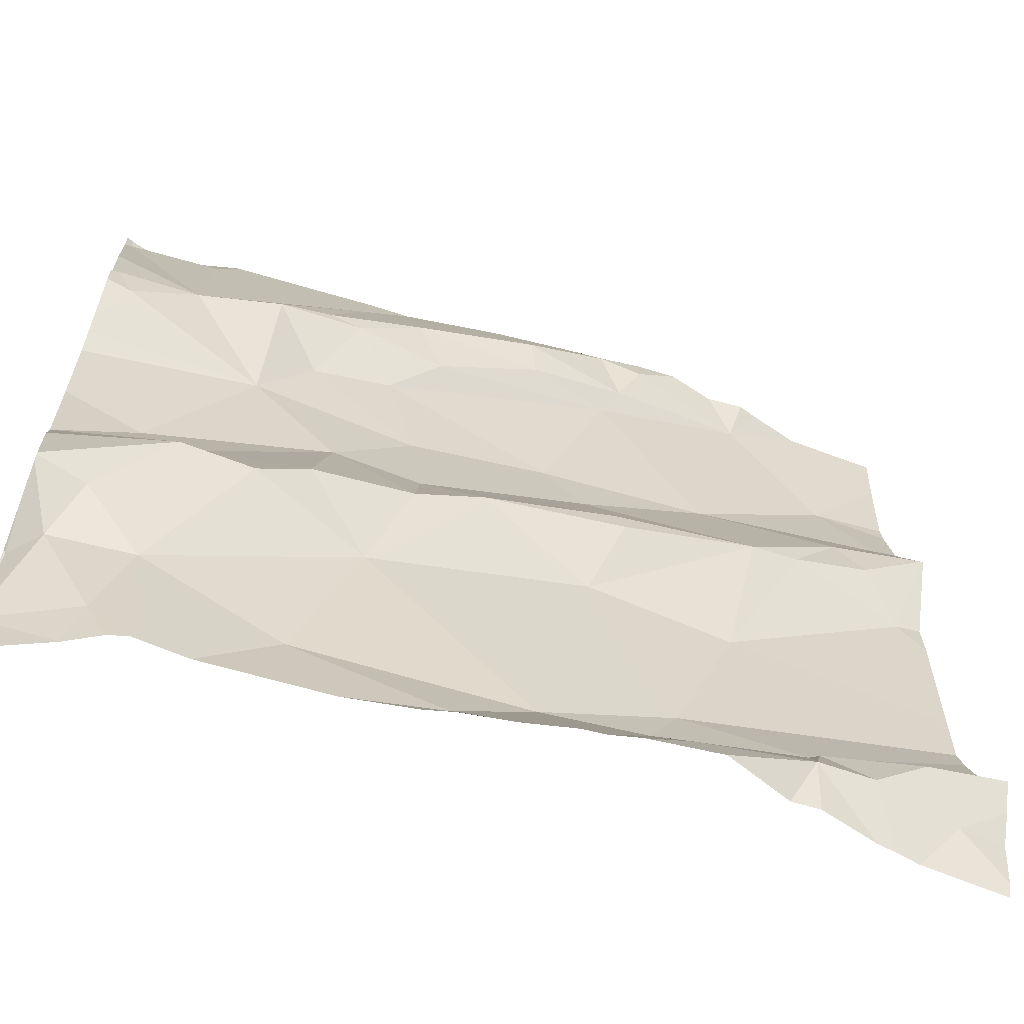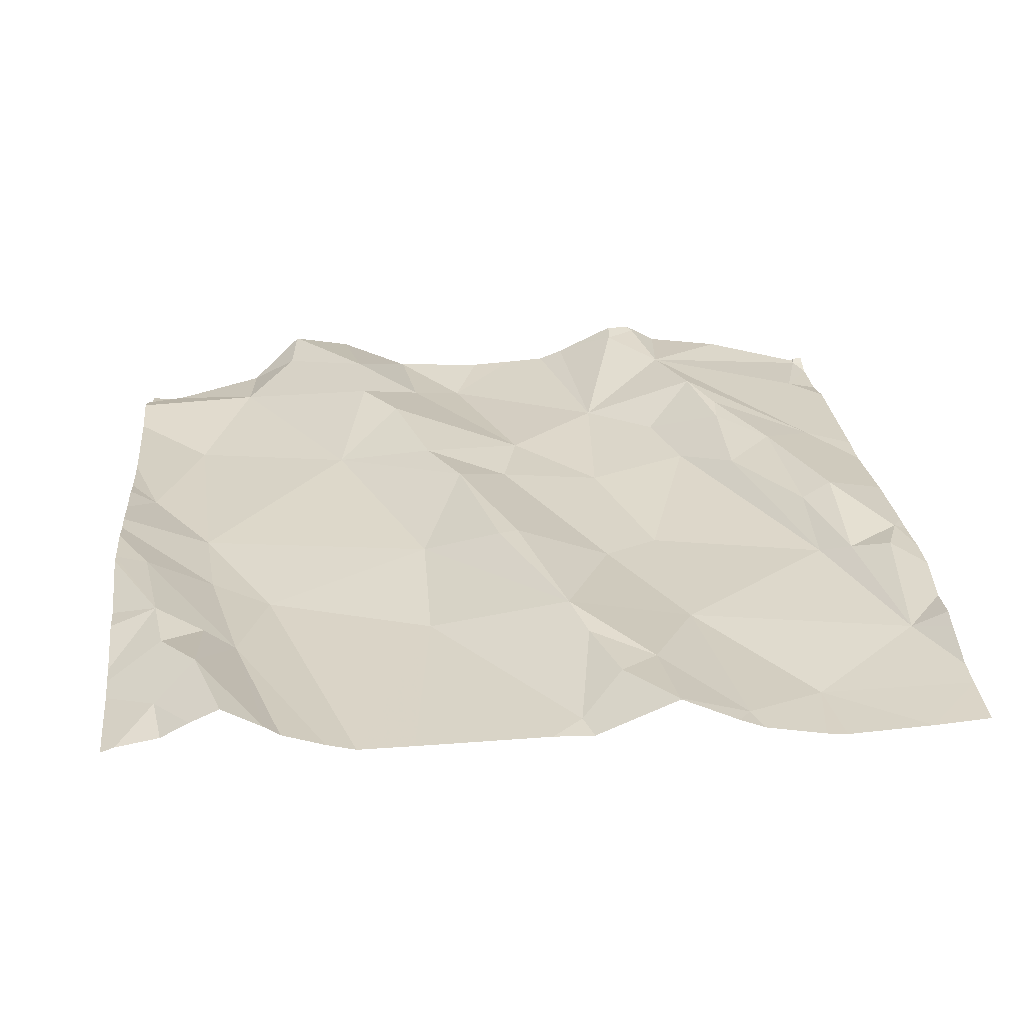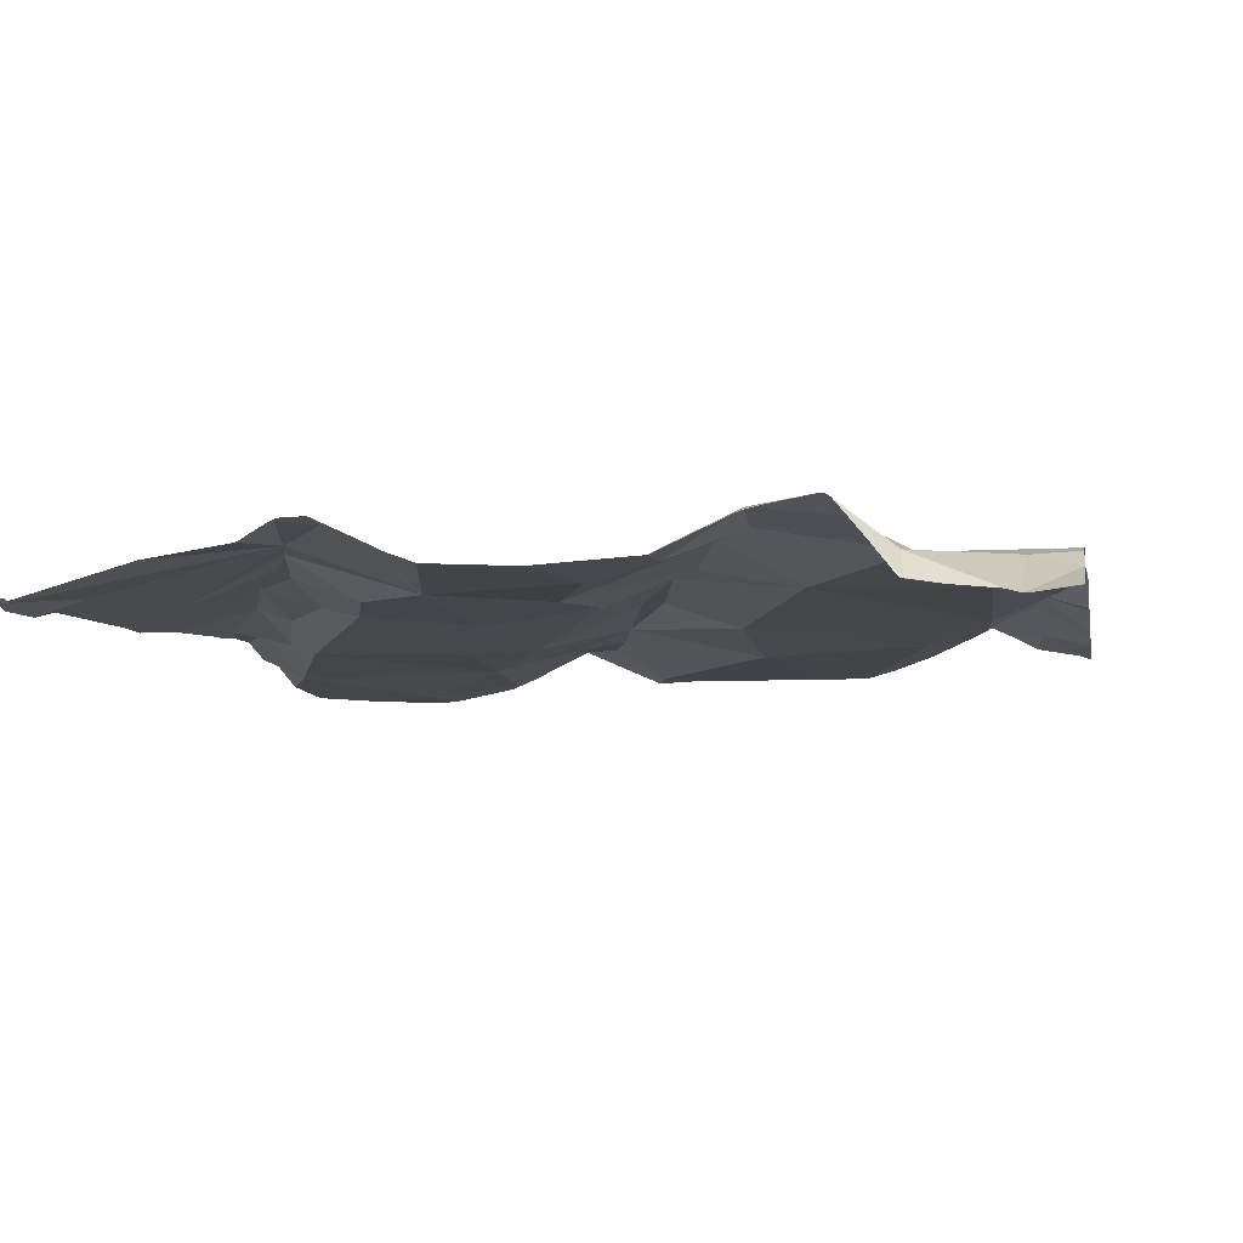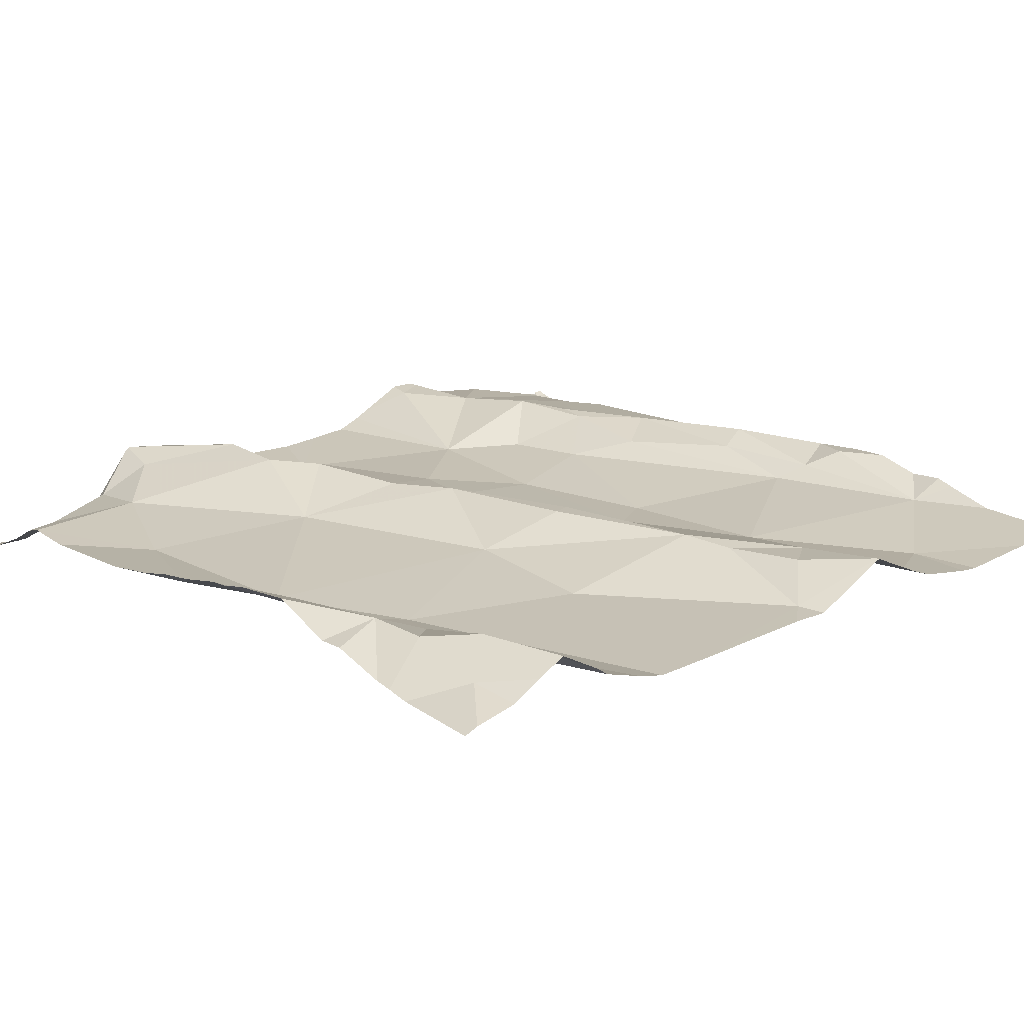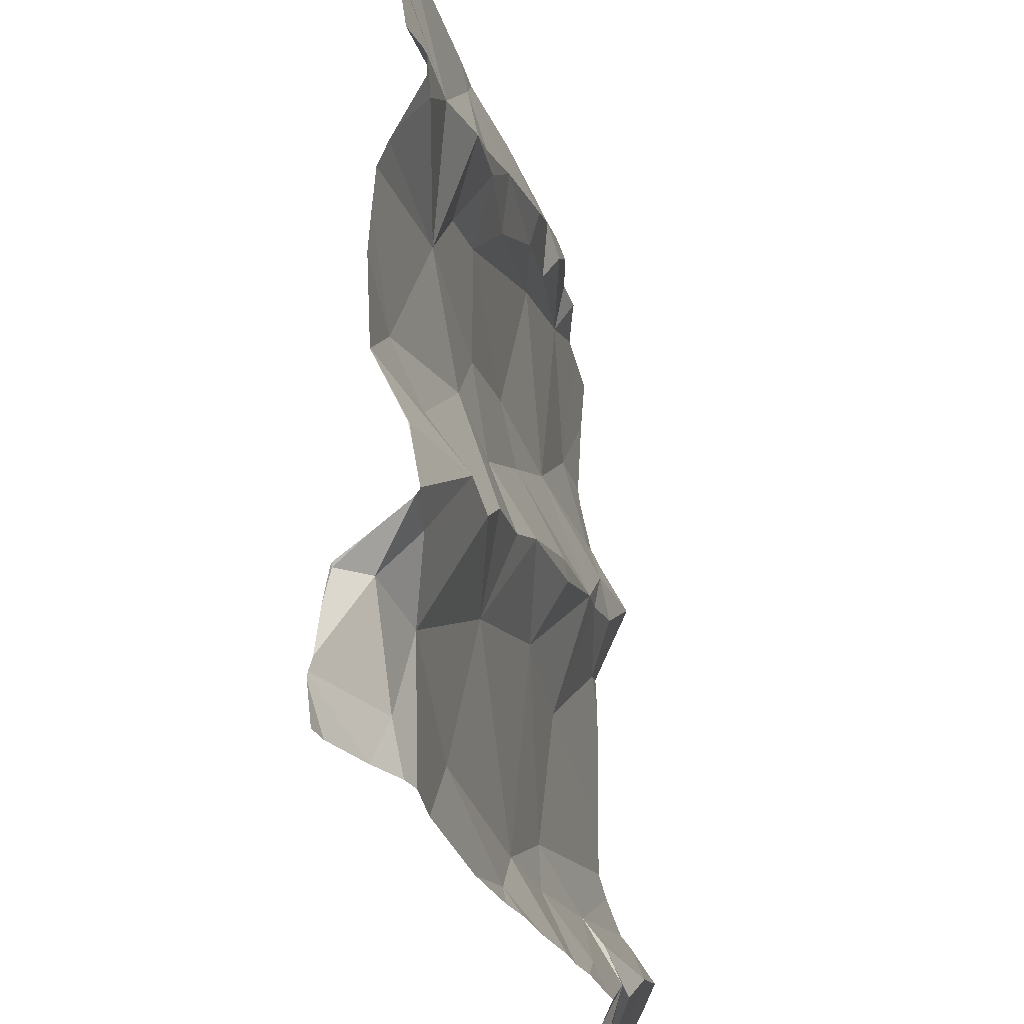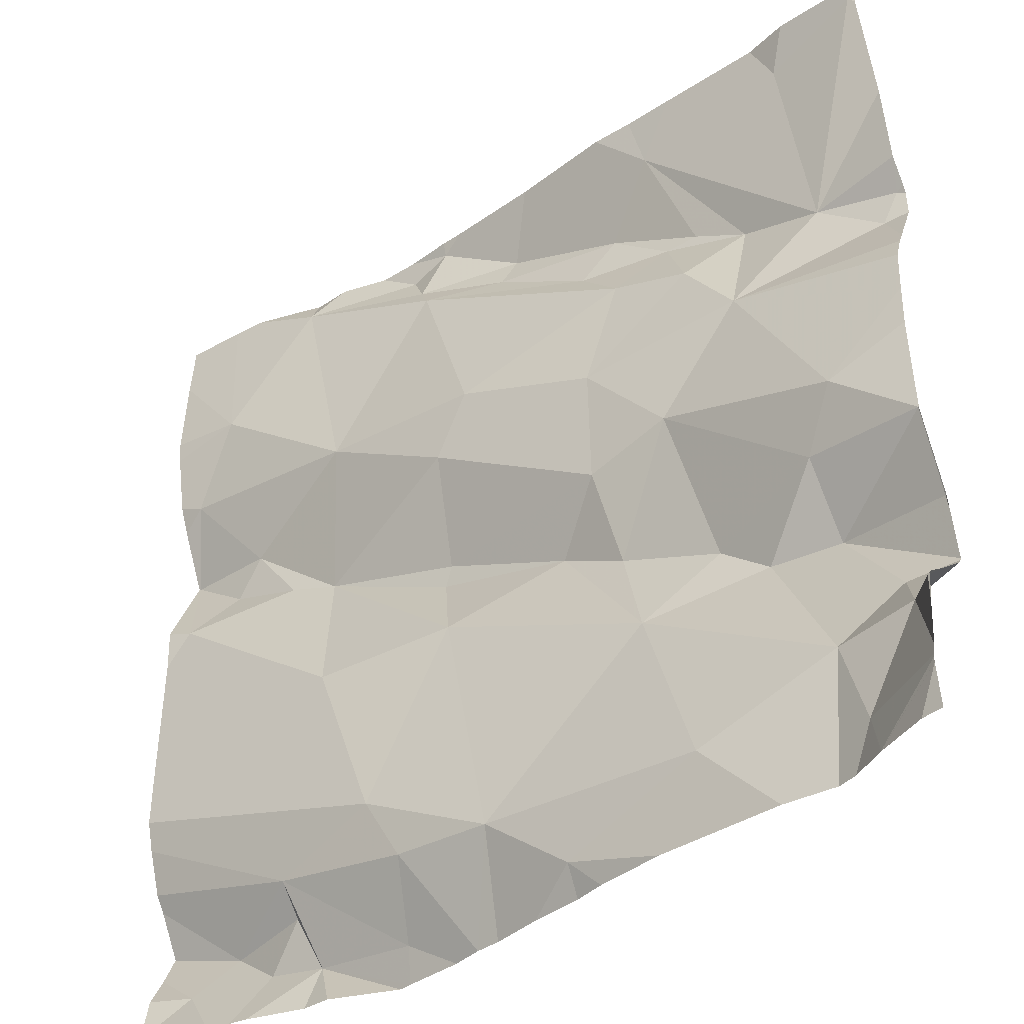
<metadata>
{"format":"obj","ext":"obj","renderer":"f3d","projection":"perspective","resolution":1024,"background":"white","views":[{"elev":-63.6,"azim":-20.6,"up":"+Y"},{"elev":30.4,"azim":84.5,"up":"+Z"},{"elev":-9.2,"azim":-79.1,"up":"+Z"},{"elev":19.8,"azim":48.8,"up":"+Z"},{"elev":-31.3,"azim":-77.7,"up":"+Y"},{"elev":-39.7,"azim":-145.2,"up":"+Y"}]}
</metadata>
<code>
v -139.7 270 501.2
v -139.6 269.5 501.2
v -139.6 269.4 501.2
v -139.7 269.4 501.2
v -139.7 269.2 501.2
v -139.7 269.2 501.2
v -138.8 269 501.2
v -138.8 269.2 501.3
v -138.8 269.9 501.2
v -138.8 269.5 501.2
v -138.8 269.2 501.2
v -139.3 270 501.2
v -139.4 270 501.2
v -138.8 269.3 501.2
v -138.8 269.6 501.2
v -139.7 269.7 501.2
v -139.6 269.7 501.2
v -139.5 269.6 501.2
v -139.7 269.7 501.2
v -138.8 270 501.2
v -139.1 269.1 501.3
v -139 269.1 501.3
v -138.9 269.2 501.2
v -139.1 269.5 501.2
v -139.1 269.5 501.2
v -139 269.5 501.2
v -139.6 270 501.2
v -139.3 269.1 501.2
v -138.8 269.7 501.2
v -139.2 269.1 501.2
v -139.1 269.2 501.2
v -139.1 269.1 501.2
v -139.4 269.3 501.2
v -139.4 269.4 501.2
v -139.3 269.4 501.2
v -139.4 269.5 501.2
v -139.6 270 501.2
v -139.2 269.6 501.2
v -139.2 269.7 501.2
v -139.4 269.6 501.2
v -139.4 270 501.2
v -139.1 270 501.2
v -139.5 269.1 501.2
v -139.6 269.2 501.2
v -139.5 269.3 501.2
v -139.7 270 501.2
v -138.8 269.4 501.2
v -139.1 269.9 501.2
v -139.1 269.9 501.2
v -139.1 270 501.2
v -139 269.7 501.2
v -139.5 269.8 501.2
v -139.4 269.8 501.2
v -139.5 269.8 501.2
v -139 269.9 501.2
v -138.8 269.2 501.2
v -138.8 269.3 501.2
v -139.2 269.9 501.2
v -139.1 269.9 501.2
v -139.3 269.8 501.2
v -139.5 269.4 501.2
v -139.6 269.3 501.3
v -139.7 269.3 501.2
v -139.6 269.9 501.2
v -139.4 269.9 501.2
v -138.8 269.1 501.3
v -139.6 269.1 501.2
v -139.5 269.7 501.2
v -139.2 269.4 501.2
v -139.3 269.5 501.2
v -139.4 269.7 501.2
v -139 269.4 501.2
v -139 269.1 501.2
v -139.2 269.9 501.2
v -139.4 269.9 501.2
v -139.7 269.2 501.2
v -138.8 269.7 501.2
v -138.8 269.6 501.3
v -139 270 501.2
v -139.6 269 501.2
v -139.1 270 501.2
v -139.1 269 501.3
v -138.8 269.1 501.2
v -138.9 269.1 501.3
v -138.9 269.8 501.2
v -138.9 269.6 501.2
v -138.9 269.1 501.3
v -139.3 269 501.2
v -139.1 269 501.3
v -139.3 269 501.2
v -138.8 269.7 501.2
v -139.4 269 501.2
v -138.8 269.6 501.3
v -139.1 269 501.3
v -138.8 269.5 501.2
v -138.9 269.6 501.2
v -139.2 269 501.3
v -138.8 269.6 501.2
v -139.2 269 501.3
v -139.2 269 501.2
v -139 269 501.2
v -139.6 269 501.2
v -139.7 269.2 501.2
v -139.7 269.2 501.2
v -139.7 270 501.2
v -139.7 270 501.2
v -139.7 270 501.2
v -139.7 269.8 501.2
v -139.7 269.4 501.2
v -139.7 269.4 501.2
v -139.7 269.4 501.2
v -139.7 269.2 501.2
v -139.7 269.3 501.2
v -139.7 269.6 501.2
v -139.7 269.7 501.2
v -139.7 269.5 501.2
v -139.7 269.8 501.2
v -139.7 269.7 501.2
v -139.7 269.5 501.2
v -139.7 269.7 501.2
v -139.7 269.6 501.2
v -139.7 269.6 501.2
v -139.7 269.2 501.2
v -139.7 269.2 501.2
v -139.7 269.3 501.2
v -139.7 269.3 501.2
v -139.7 270 501.2
v -139.7 269.1 501.1
v -139.7 269.2 501.2
v -139.7 269.1 501.1
v -139.7 269.1 501.1
v -139.7 269.1 501.2
v -139.7 269.1 501.1
v -138.8 269.6 501.2
v -138.8 269.1 501.2
v -138.8 269.5 501.2
v -138.8 269.8 501.2
v -138.8 269.8 501.2
v -139.5 269 501.2
v -139.6 269 501.2
v -138.8 269 501.2
v -139.6 269 501.2
v -139.6 269 501.2
v -138.8 269 501.2
v -138.9 269 501.2
v -138.9 269 501.2
v -138.9 269 501.2
v -139 269 501.3
v -139.7 269 501.2
v -139.7 269 501.1
v -139 270 501.2
v -139.2 270 501.2
v -139.5 270 501.2
v -138.9 270 501.2
v -138.9 270 501.2
v -138.8 270 501.2
v -138.9 270 501.2
v -139.7 270 501.2
v -138.8 270 501.2
v -139.7 270 501.2
f 3 2 4
f 103 5 104
f 146 83 145
f 17 16 18
f 17 19 16
f 22 21 82
f 23 21 22
f 25 24 26
f 156 85 9
f 31 30 32
f 34 33 35
f 18 2 36
f 155 55 157
f 26 38 25
f 94 32 97
f 38 39 40
f 97 30 99
f 154 55 155
f 43 44 102
f 5 44 45
f 92 43 139
f 49 48 50
f 51 38 26
f 99 28 100
f 2 3 36
f 23 32 21
f 17 1 107
f 53 52 54
f 48 49 55
f 145 84 22
f 59 58 60
f 61 34 36
f 24 25 35
f 34 61 33
f 45 62 5
f 112 63 113
f 17 64 1
f 153 65 13
f 144 83 146
f 111 2 116
f 45 61 3
f 54 17 18
f 152 50 81
f 62 45 3
f 67 44 6
f 33 61 45
f 62 3 4
f 104 62 112
f 44 33 45
f 33 43 30
f 18 68 54
f 19 17 117
f 3 61 36
f 143 67 142
f 4 63 62
f 115 19 120
f 138 85 137
f 69 35 33
f 23 31 32
f 70 35 25
f 30 43 28
f 71 68 40
f 71 40 39
f 68 53 54
f 26 24 69
f 69 30 31
f 51 39 38
f 72 26 69
f 18 36 40
f 23 22 73
f 35 69 24
f 33 30 69
f 40 70 38
f 60 71 59
f 17 54 65
f 25 38 70
f 34 70 36
f 53 68 71
f 68 18 40
f 70 40 36
f 39 59 71
f 70 34 35
f 31 72 69
f 58 74 75
f 41 74 12
f 42 48 79
f 49 58 59
f 74 58 49
f 53 60 75
f 79 55 151
f 65 75 74
f 33 44 43
f 12 50 152
f 49 50 74
f 142 80 140
f 137 85 29
f 52 53 75
f 55 49 59
f 136 95 47
f 65 52 75
f 58 75 60
f 128 80 130
f 67 80 142
f 5 6 44
f 130 67 131
f 141 7 83
f 63 4 109
f 151 55 154
f 135 83 7
f 131 6 133
f 6 76 132
f 76 6 103
f 102 67 143
f 37 65 153
f 64 17 65
f 46 64 27
f 18 16 114
f 134 93 15
f 119 18 121
f 71 60 53
f 54 52 65
f 59 39 51
f 51 55 59
f 83 84 145
f 22 84 73
f 55 51 85
f 51 26 86
f 87 84 83
f 145 22 147
f 23 73 87
f 8 83 66
f 87 73 84
f 79 48 55
f 37 64 65
f 51 91 85
f 91 93 78
f 140 80 128
f 72 95 96
f 93 95 10
f 91 86 93
f 26 96 86
f 96 98 86
f 72 31 57
f 86 98 93
f 93 98 95
f 156 9 159
f 139 43 102
f 55 85 156
f 95 98 96
f 23 87 56
f 102 44 67
f 31 23 14
f 27 64 37
f 51 86 91
f 85 91 29
f 100 28 90
f 95 72 47
f 96 26 72
f 99 30 28
f 12 74 50
f 103 6 5
f 104 5 62
f 105 1 106
f 9 85 138
f 101 22 89
f 106 1 127
f 97 32 30
f 107 1 105
f 108 17 107
f 47 72 57
f 109 4 110
f 57 31 14
f 110 4 111
f 11 23 56
f 111 4 2
f 112 62 63
f 94 21 32
f 13 65 41
f 113 63 126
f 114 16 115
f 14 23 11
f 92 28 43
f 115 16 19
f 15 93 10
f 116 2 119
f 117 17 108
f 10 95 136
f 118 19 117
f 41 65 74
f 88 28 92
f 119 2 18
f 29 91 77
f 120 19 118
f 121 18 122
f 77 91 78
f 122 18 114
f 123 76 124
f 78 93 134
f 124 76 129
f 90 28 88
f 125 63 109
f 126 63 125
f 56 87 8
f 66 83 135
f 81 50 42
f 140 128 149
f 89 22 82
f 129 76 103
f 8 87 83
f 130 80 67
f 82 21 94
f 131 67 6
f 132 76 123
f 141 83 144
f 42 50 48
f 133 6 132
f 46 1 64
f 147 22 148
f 148 22 101
f 149 128 150
f 127 1 46
f 157 55 156
f 158 106 127
f 159 9 20
f 160 106 158

</code>
